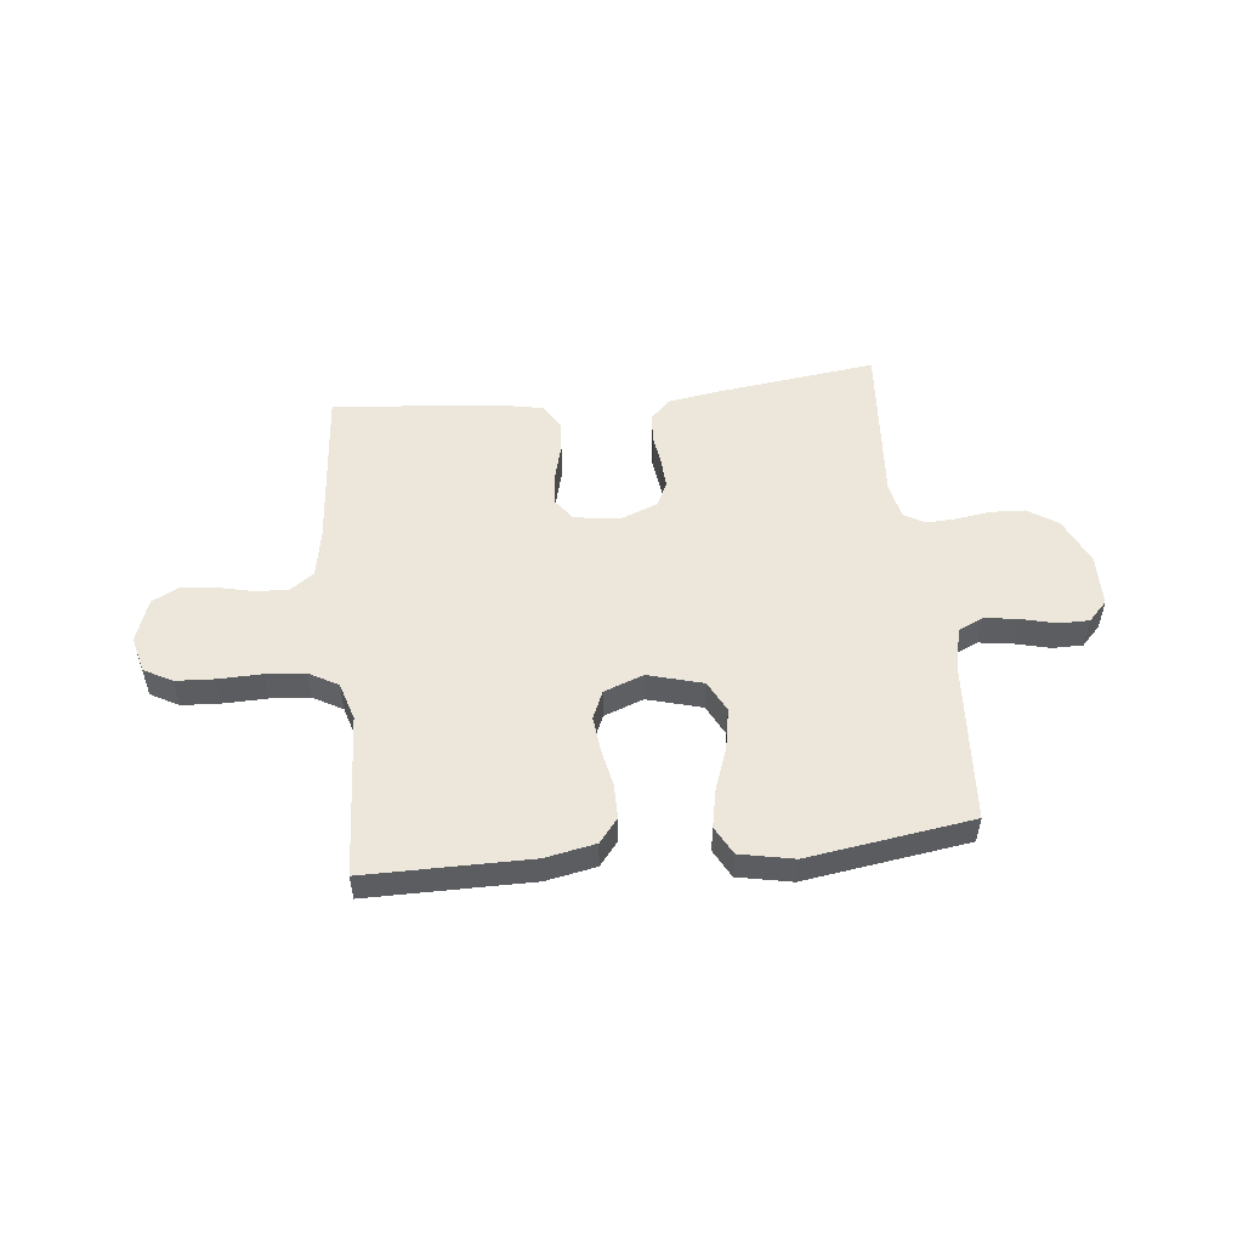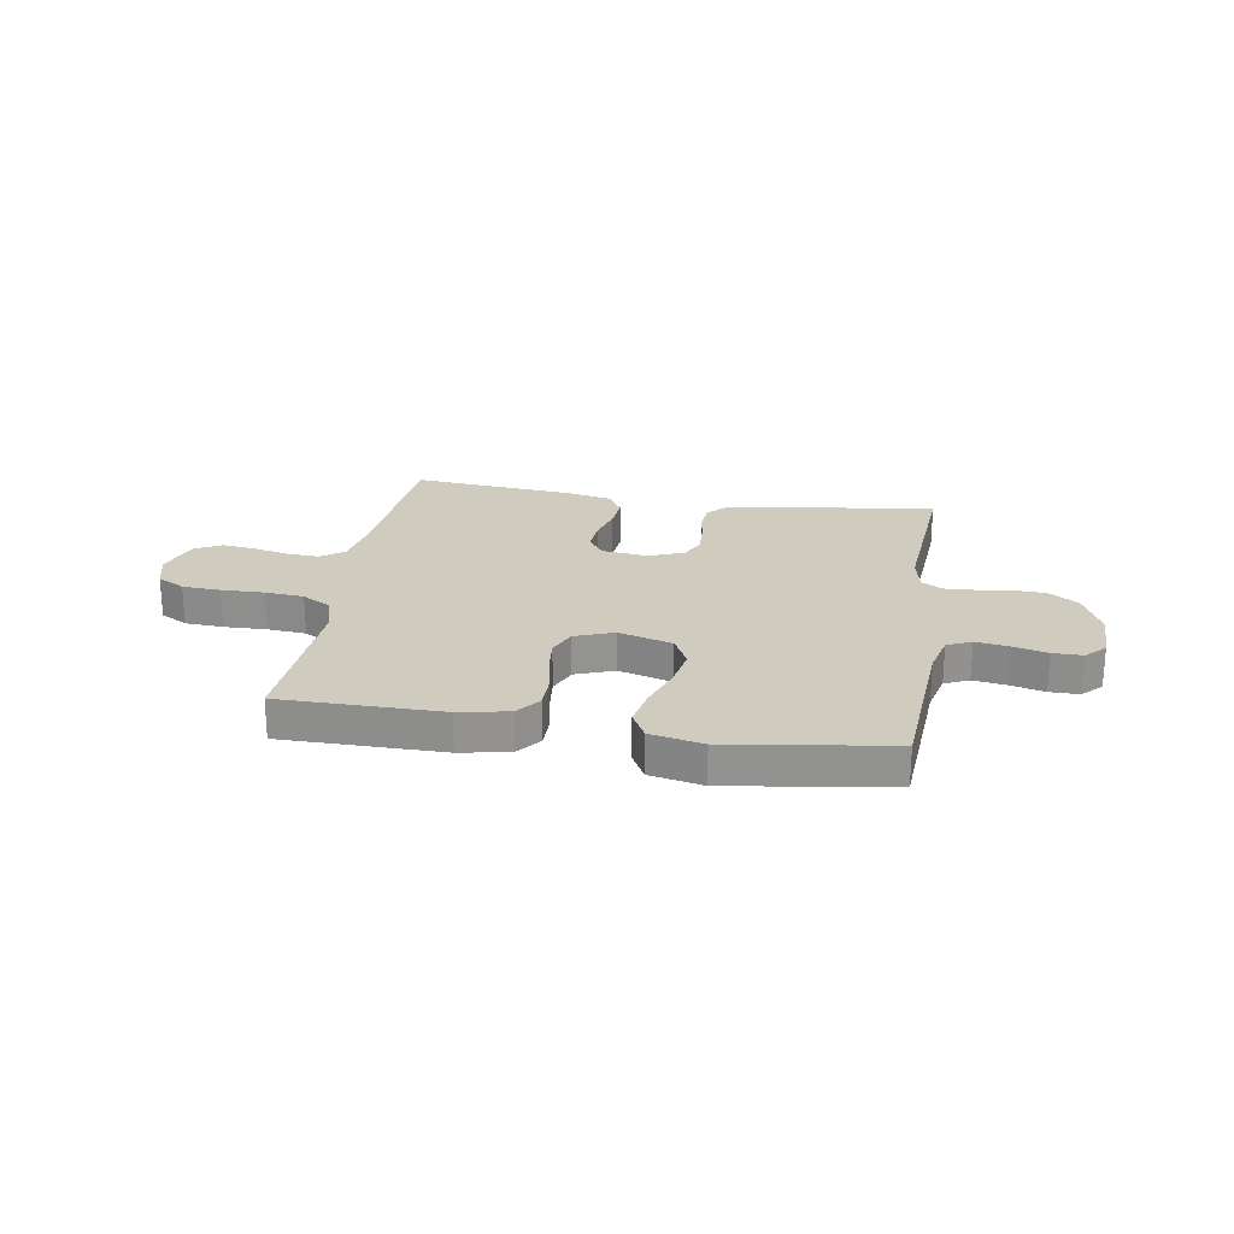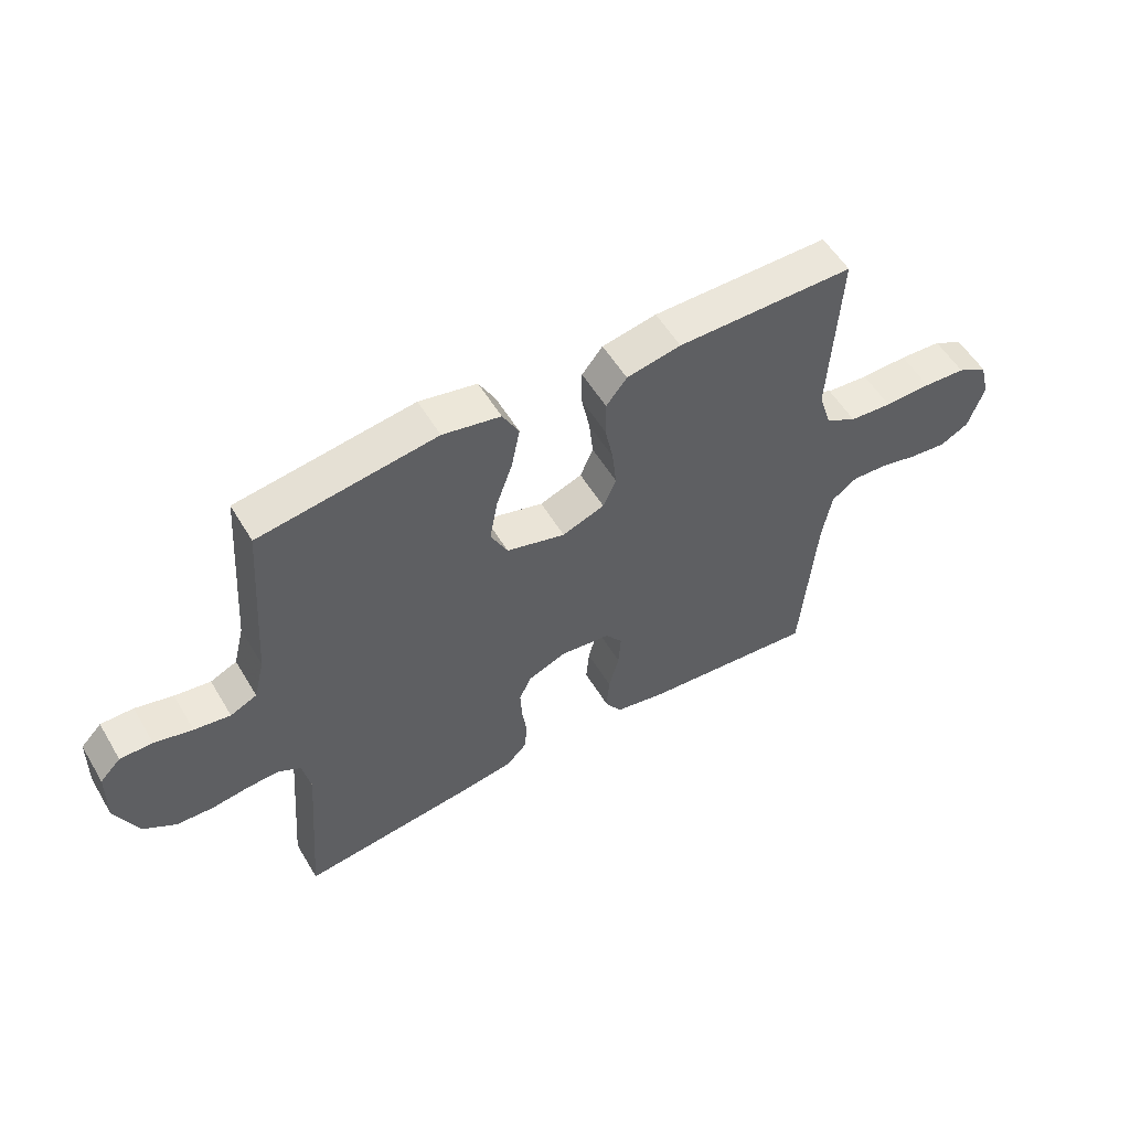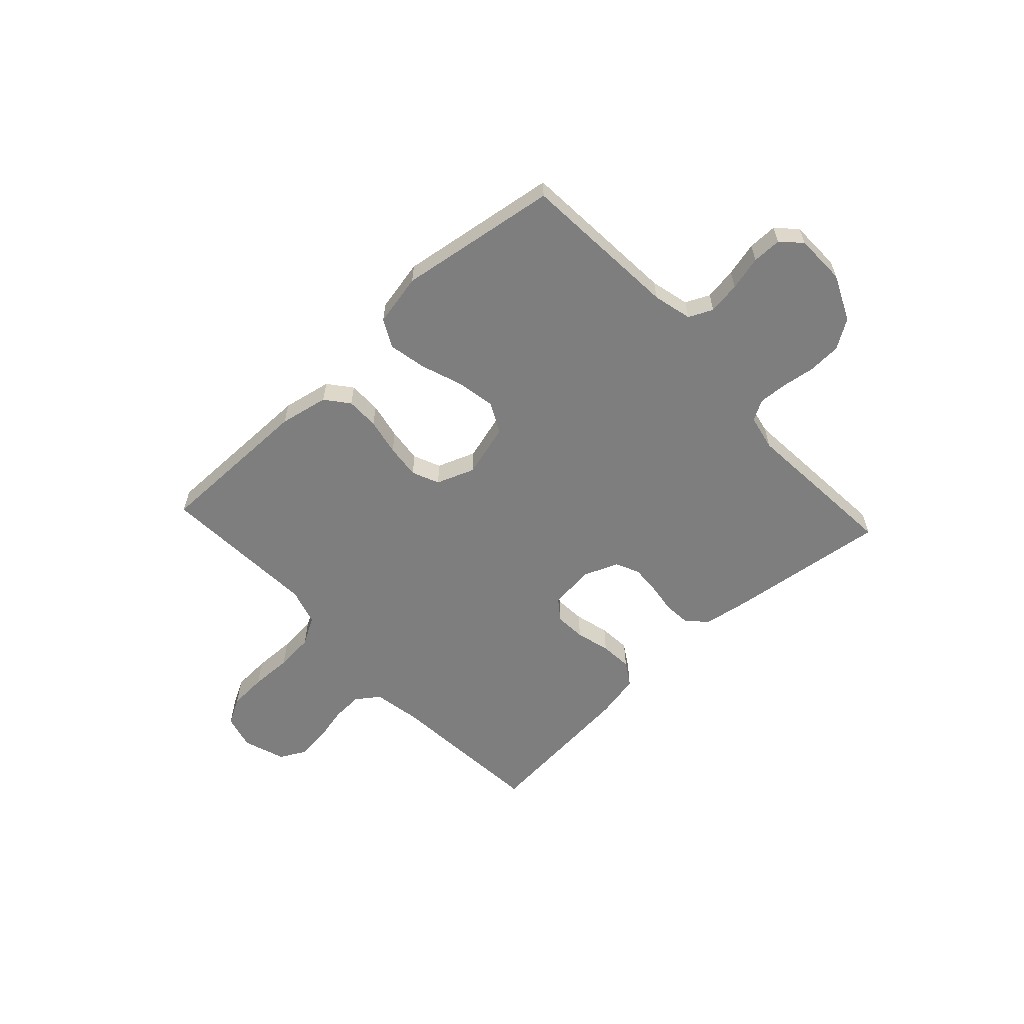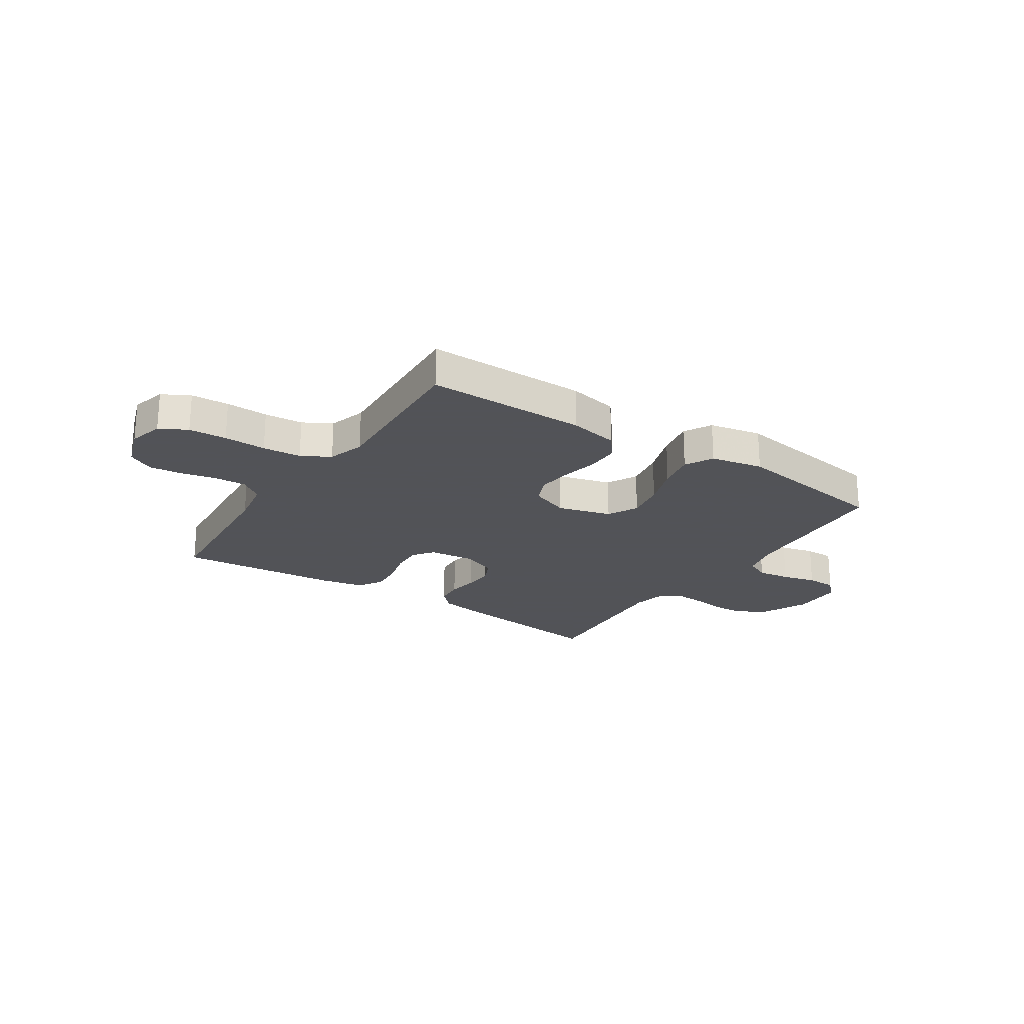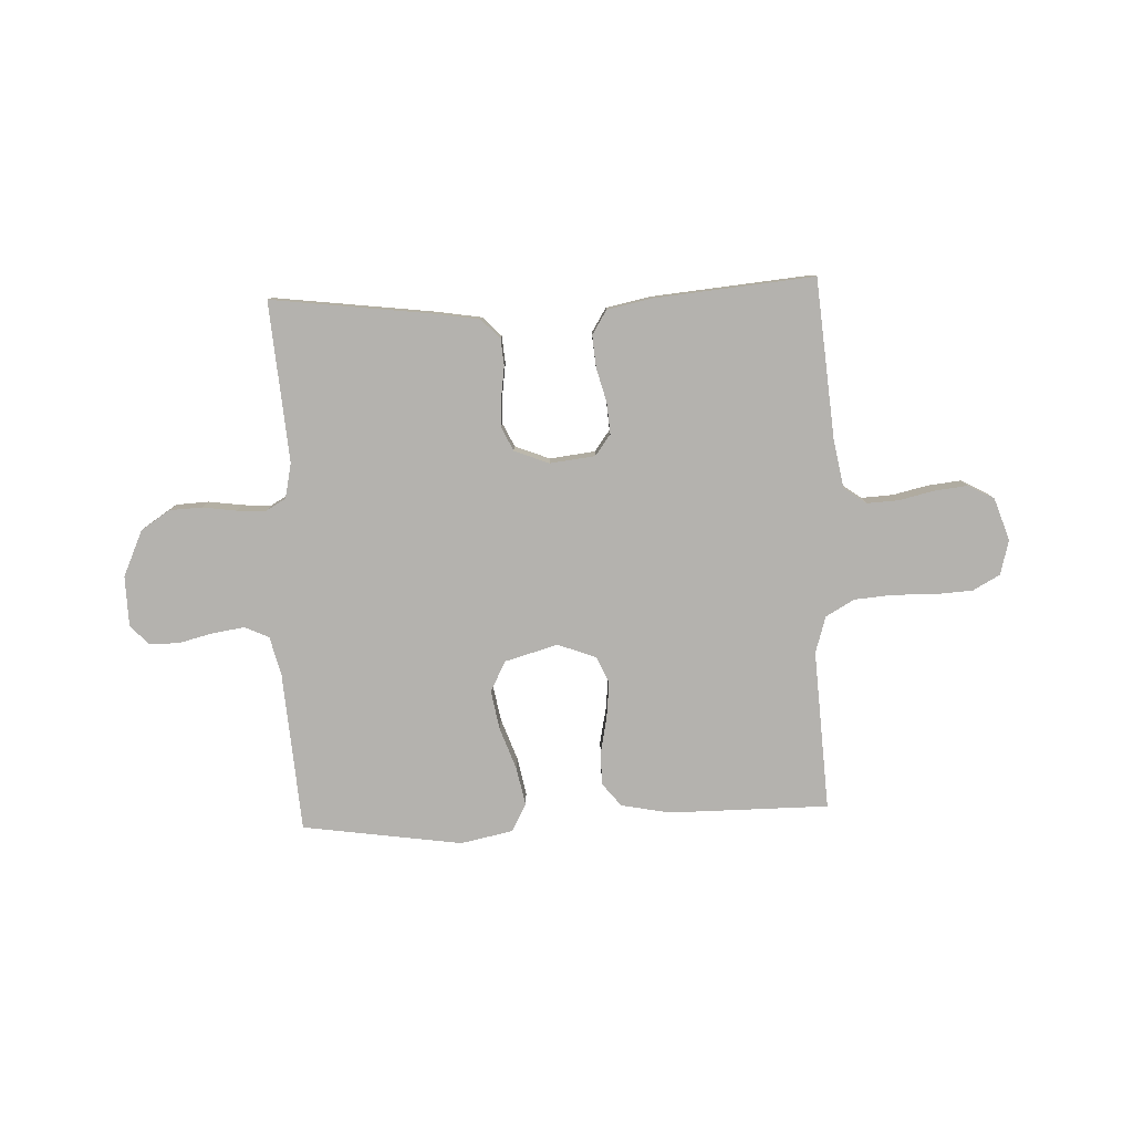
<metadata>
{"format":"obj","ext":"obj","renderer":"f3d","projection":"perspective","resolution":1024,"background":"white","views":[{"elev":52.5,"azim":-6.1,"up":"+Y"},{"elev":23.7,"azim":9.3,"up":"+Y"},{"elev":54.9,"azim":149.6,"up":"+Z"},{"elev":-59.4,"azim":42.8,"up":"+Y"},{"elev":-22.5,"azim":-33.6,"up":"+Y"},{"elev":-79.7,"azim":-177.6,"up":"+Y"}]}
</metadata>
<code>
v -0.5 0.07 -0.5
v -0.525 0.07 -0.2
v -0.541 0.07 -0.111
v -0.584 0.07 -0.08
v -0.643 0.07 -0.083
v -0.708 0.07 -0.098
v -0.771 0.07 -0.105
v -0.82 0.07 -0.079
v -0.847 0.07 0
v -0.83 0.07 0.065
v -0.779 0.07 0.093
v -0.708 0.07 0.097
v -0.629 0.07 0.095
v -0.557 0.07 0.101
v -0.504 0.07 0.131
v -0.483 0.07 0.2
v -0.5 0.07 0.5
v -0.2 0.07 0.5
v -0.108 0.07 0.482
v -0.073 0.07 0.438
v -0.073 0.07 0.376
v -0.087 0.07 0.307
v -0.094 0.07 0.242
v -0.072 0.07 0.191
v 0 0.07 0.164
v 0.1 0.07 0.192
v 0.129 0.07 0.249
v 0.116 0.07 0.322
v 0.088 0.07 0.401
v 0.074 0.07 0.472
v 0.102 0.07 0.524
v 0.2 0.07 0.544
v 0.5 0.07 0.5
v 0.521 0.07 0.2
v 0.539 0.07 0.127
v 0.584 0.07 0.106
v 0.645 0.07 0.115
v 0.709 0.07 0.131
v 0.764 0.07 0.131
v 0.799 0.07 0.095
v 0.801 0.07 0
v 0.762 0.07 -0.086
v 0.708 0.07 -0.121
v 0.646 0.07 -0.124
v 0.583 0.07 -0.115
v 0.529 0.07 -0.112
v 0.491 0.07 -0.134
v 0.477 0.07 -0.2
v 0.5 0.07 -0.5
v 0.2 0.07 -0.462
v 0.114 0.07 -0.448
v 0.079 0.07 -0.412
v 0.075 0.07 -0.361
v 0.083 0.07 -0.304
v 0.086 0.07 -0.249
v 0.065 0.07 -0.205
v 0 0.07 -0.179
v -0.085 0.07 -0.189
v -0.114 0.07 -0.228
v -0.11 0.07 -0.286
v -0.093 0.07 -0.351
v -0.088 0.07 -0.411
v -0.116 0.07 -0.456
v -0.2 0.07 -0.473
v -0.5 0 -0.5
v -0.525 0 -0.2
v -0.541 0 -0.111
v -0.584 0 -0.08
v -0.643 0 -0.083
v -0.708 0 -0.098
v -0.771 0 -0.105
v -0.82 0 -0.079
v -0.847 0 0
v -0.83 0 0.065
v -0.779 0 0.093
v -0.708 0 0.097
v -0.629 0 0.095
v -0.557 0 0.101
v -0.504 0 0.131
v -0.483 0 0.2
v -0.5 0 0.5
v -0.2 0 0.5
v -0.108 0 0.482
v -0.073 0 0.438
v -0.073 0 0.376
v -0.087 0 0.307
v -0.094 0 0.242
v -0.072 0 0.191
v 0 0 0.164
v 0.1 0 0.192
v 0.129 0 0.249
v 0.116 0 0.322
v 0.088 0 0.401
v 0.074 0 0.472
v 0.102 0 0.524
v 0.2 0 0.544
v 0.5 0 0.5
v 0.521 0 0.2
v 0.539 0 0.127
v 0.584 0 0.106
v 0.645 0 0.115
v 0.709 0 0.131
v 0.764 0 0.131
v 0.799 0 0.095
v 0.801 0 0
v 0.762 0 -0.086
v 0.708 0 -0.121
v 0.646 0 -0.124
v 0.583 0 -0.115
v 0.529 0 -0.112
v 0.491 0 -0.134
v 0.477 0 -0.2
v 0.5 0 -0.5
v 0.2 0 -0.462
v 0.114 0 -0.448
v 0.079 0 -0.412
v 0.075 0 -0.361
v 0.083 0 -0.304
v 0.086 0 -0.249
v 0.065 0 -0.205
v 0 0 -0.179
v -0.085 0 -0.189
v -0.114 0 -0.228
v -0.11 0 -0.286
v -0.093 0 -0.351
v -0.088 0 -0.411
v -0.116 0 -0.456
v -0.2 0 -0.473
f 64 1 2
f 63 64 2
f 62 63 2
f 61 62 2
f 60 61 2
f 59 60 2 3
f 58 59 3 4
f 57 58 4
f 52 53 54
f 51 52 54
f 50 51 54
f 49 50 54
f 48 49 54
f 47 48 54 55
f 46 47 55 56
f 43 44 45
f 42 43 45
f 41 42 45
f 40 41 45
f 39 40 45
f 38 39 45
f 37 38 45
f 36 37 45 46
f 46 56 57
f 36 46 57
f 35 36 57
f 32 33 34
f 31 32 34
f 30 31 34
f 29 30 34
f 28 29 34
f 27 28 34 35
f 20 21 22
f 19 20 22
f 18 19 22
f 17 18 22
f 16 17 22
f 15 16 22 23
f 14 15 23 24
f 11 12 13
f 10 11 13
f 9 10 13
f 8 9 13
f 7 8 13
f 6 7 13
f 5 6 13
f 4 5 13 14
f 14 24 25
f 4 14 25
f 57 4 25
f 26 27 35 57
f 25 26 57
f 66 65 128
f 66 128 127
f 66 127 126
f 66 126 125
f 66 125 124
f 67 66 124 123
f 68 67 123 122
f 68 122 121
f 118 117 116
f 118 116 115
f 118 115 114
f 118 114 113
f 118 113 112
f 119 118 112 111
f 120 119 111 110
f 109 108 107
f 109 107 106
f 109 106 105
f 109 105 104
f 109 104 103
f 109 103 102
f 109 102 101
f 110 109 101 100
f 121 120 110
f 121 110 100
f 121 100 99
f 98 97 96
f 98 96 95
f 98 95 94
f 98 94 93
f 98 93 92
f 99 98 92 91
f 86 85 84
f 86 84 83
f 86 83 82
f 86 82 81
f 86 81 80
f 87 86 80 79
f 88 87 79 78
f 77 76 75
f 77 75 74
f 77 74 73
f 77 73 72
f 77 72 71
f 77 71 70
f 77 70 69
f 78 77 69 68
f 89 88 78
f 89 78 68
f 89 68 121
f 121 99 91 90
f 121 90 89
f 1 65 66 2
f 2 66 67 3
f 3 67 68 4
f 4 68 69 5
f 5 69 70 6
f 6 70 71 7
f 7 71 72 8
f 8 72 73 9
f 9 73 74 10
f 10 74 75 11
f 11 75 76 12
f 12 76 77 13
f 13 77 78 14
f 14 78 79 15
f 15 79 80 16
f 16 80 81 17
f 17 81 82 18
f 18 82 83 19
f 19 83 84 20
f 20 84 85 21
f 21 85 86 22
f 22 86 87 23
f 23 87 88 24
f 24 88 89 25
f 25 89 90 26
f 26 90 91 27
f 27 91 92 28
f 28 92 93 29
f 29 93 94 30
f 30 94 95 31
f 31 95 96 32
f 32 96 97 33
f 33 97 98 34
f 34 98 99 35
f 35 99 100 36
f 36 100 101 37
f 37 101 102 38
f 38 102 103 39
f 39 103 104 40
f 40 104 105 41
f 41 105 106 42
f 42 106 107 43
f 43 107 108 44
f 44 108 109 45
f 45 109 110 46
f 46 110 111 47
f 47 111 112 48
f 48 112 113 49
f 49 113 114 50
f 50 114 115 51
f 51 115 116 52
f 52 116 117 53
f 53 117 118 54
f 54 118 119 55
f 55 119 120 56
f 56 120 121 57
f 57 121 122 58
f 58 122 123 59
f 59 123 124 60
f 60 124 125 61
f 61 125 126 62
f 62 126 127 63
f 63 127 128 64
f 64 128 65 1

</code>
